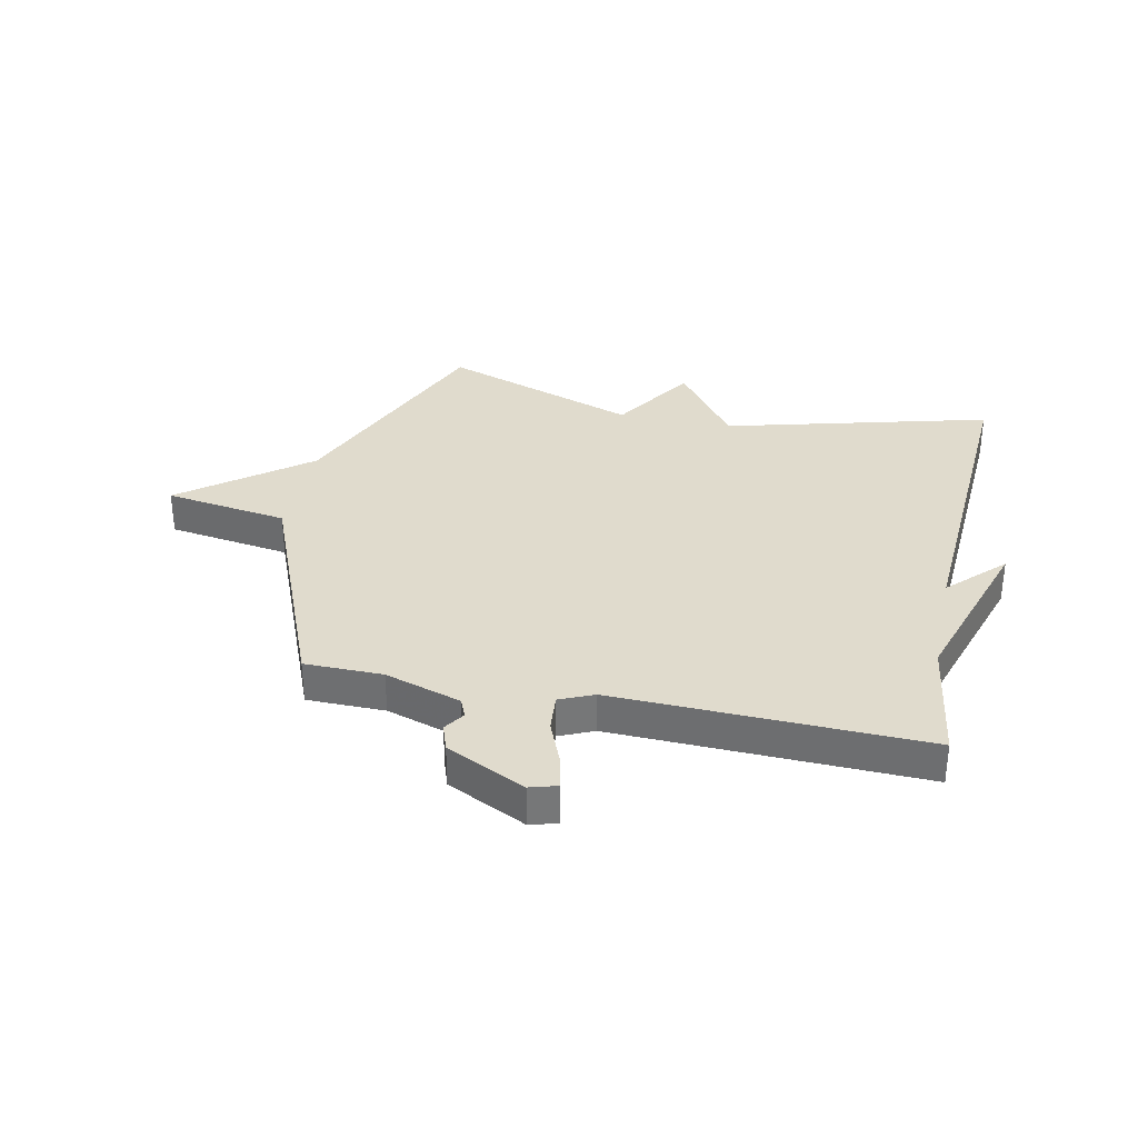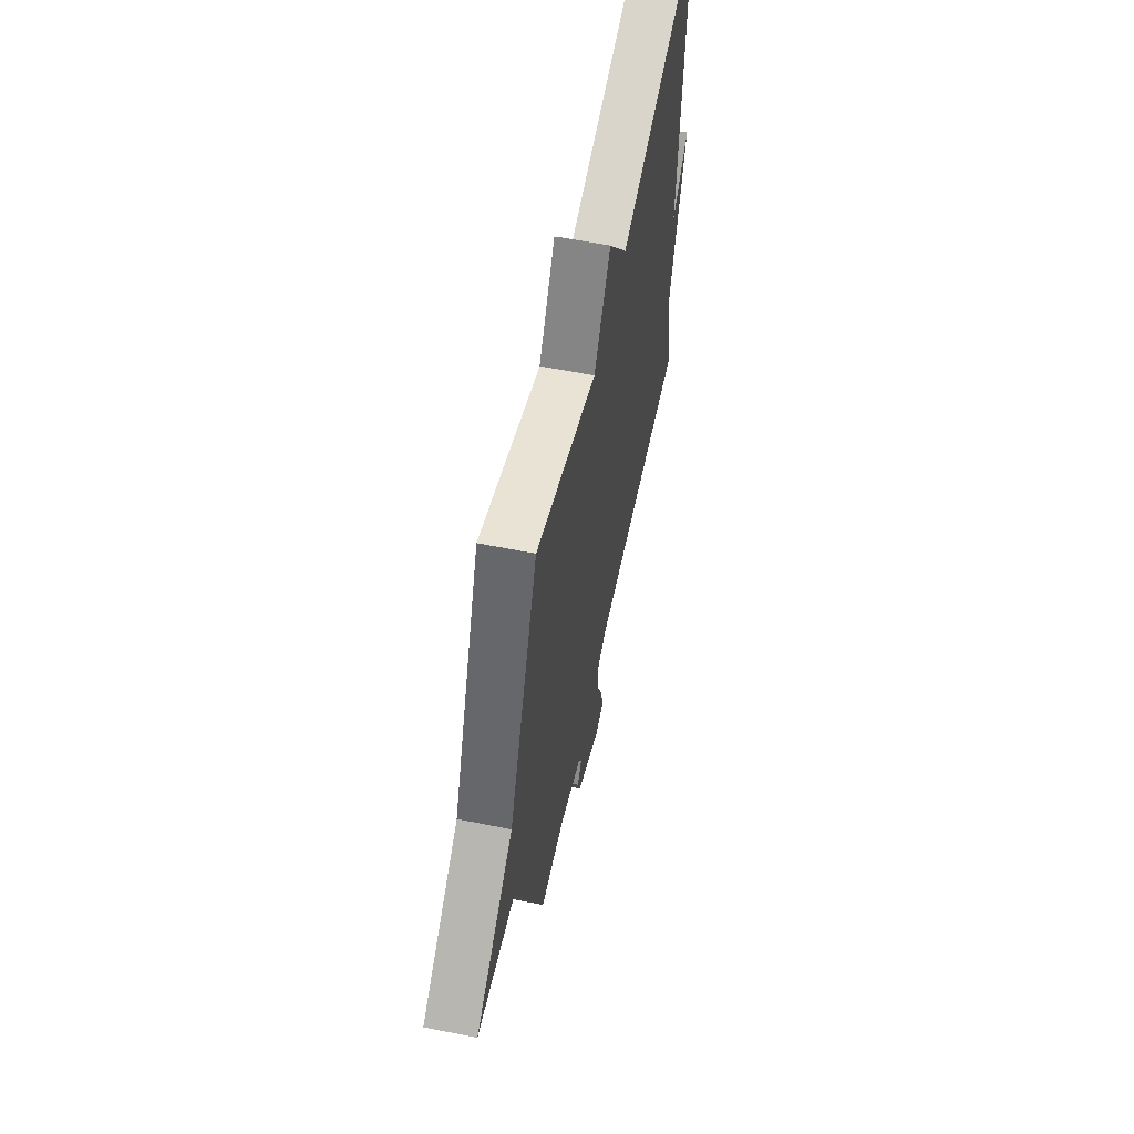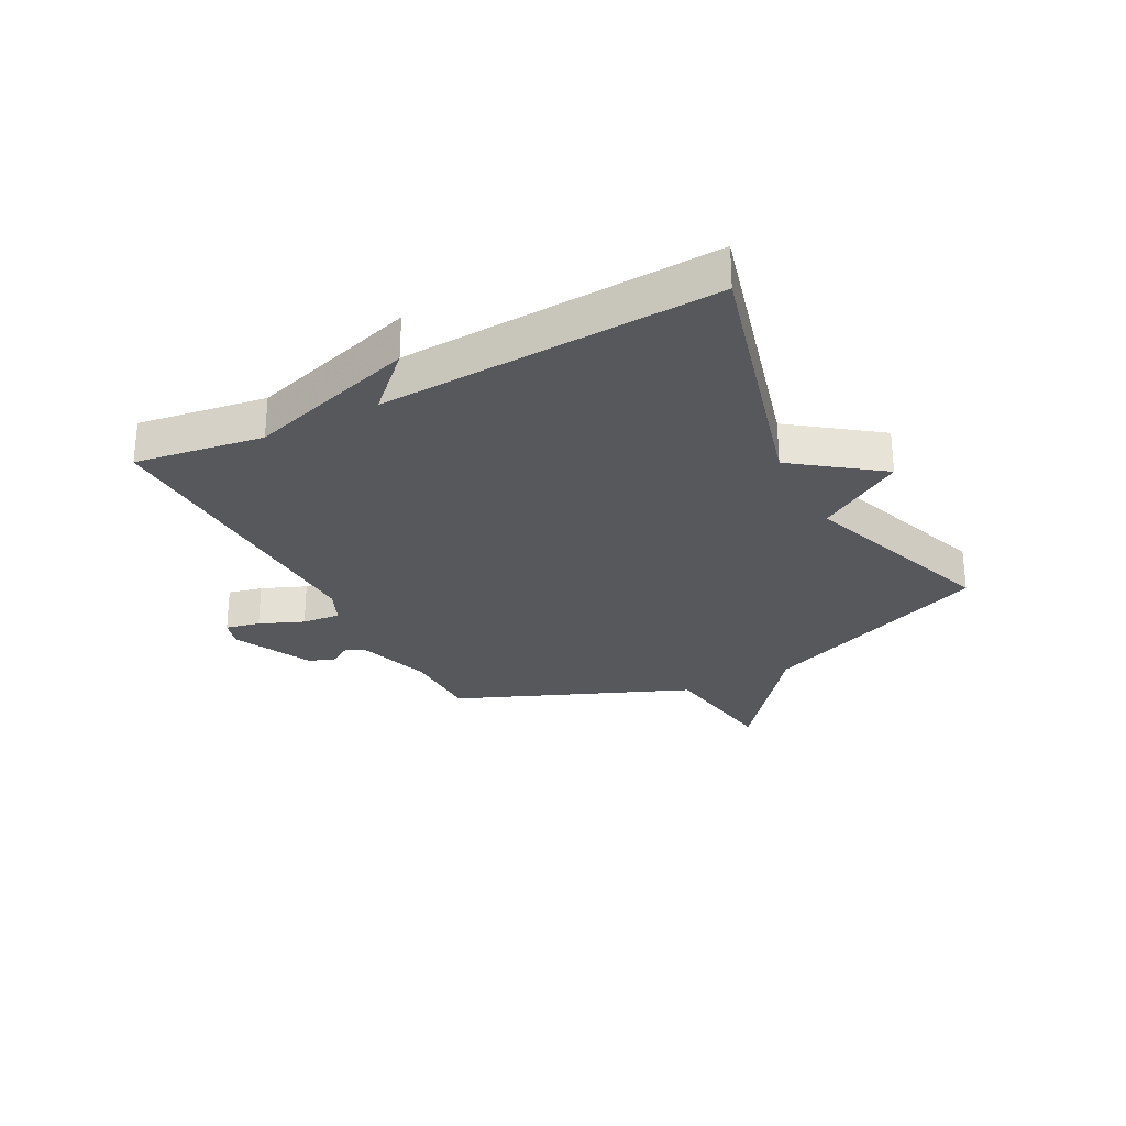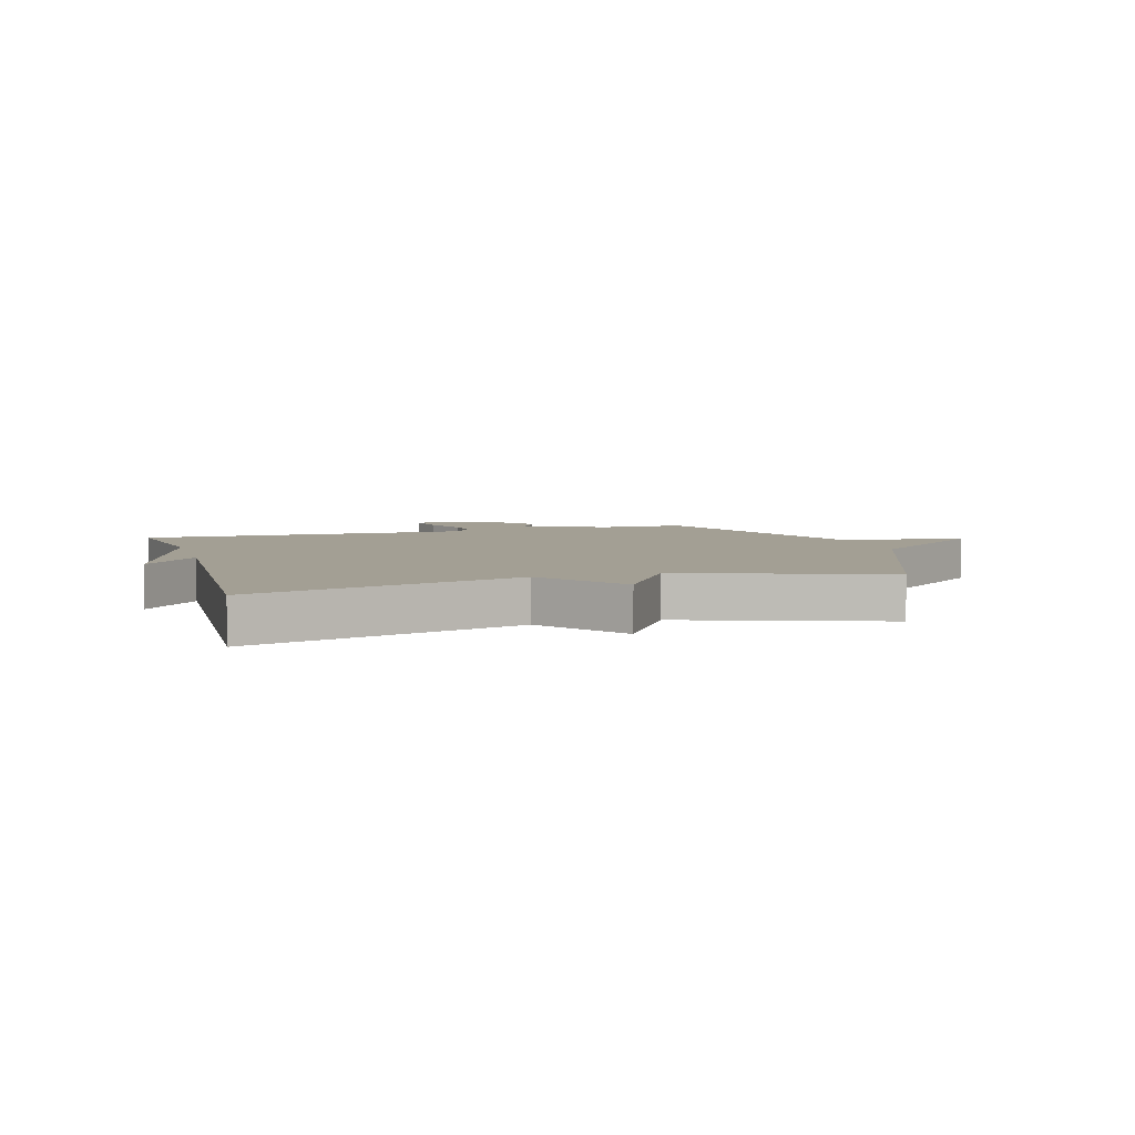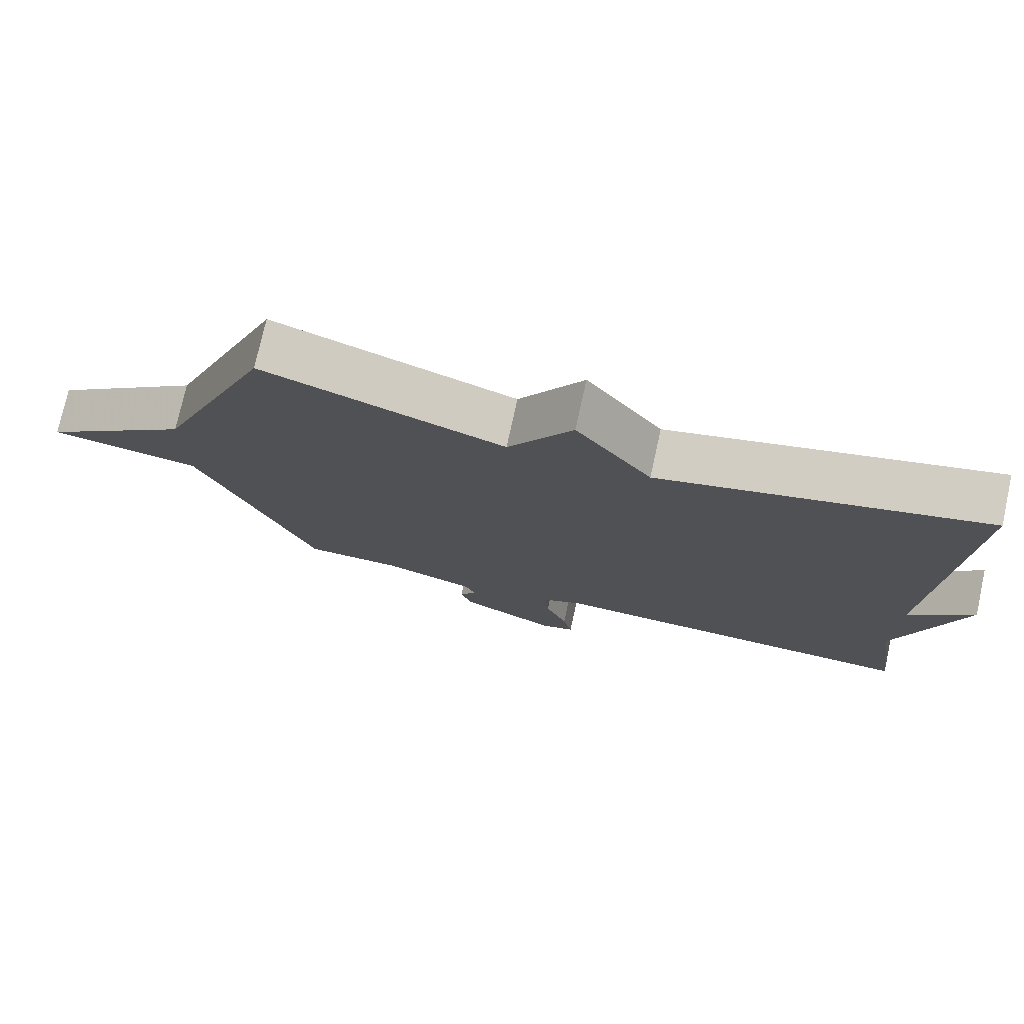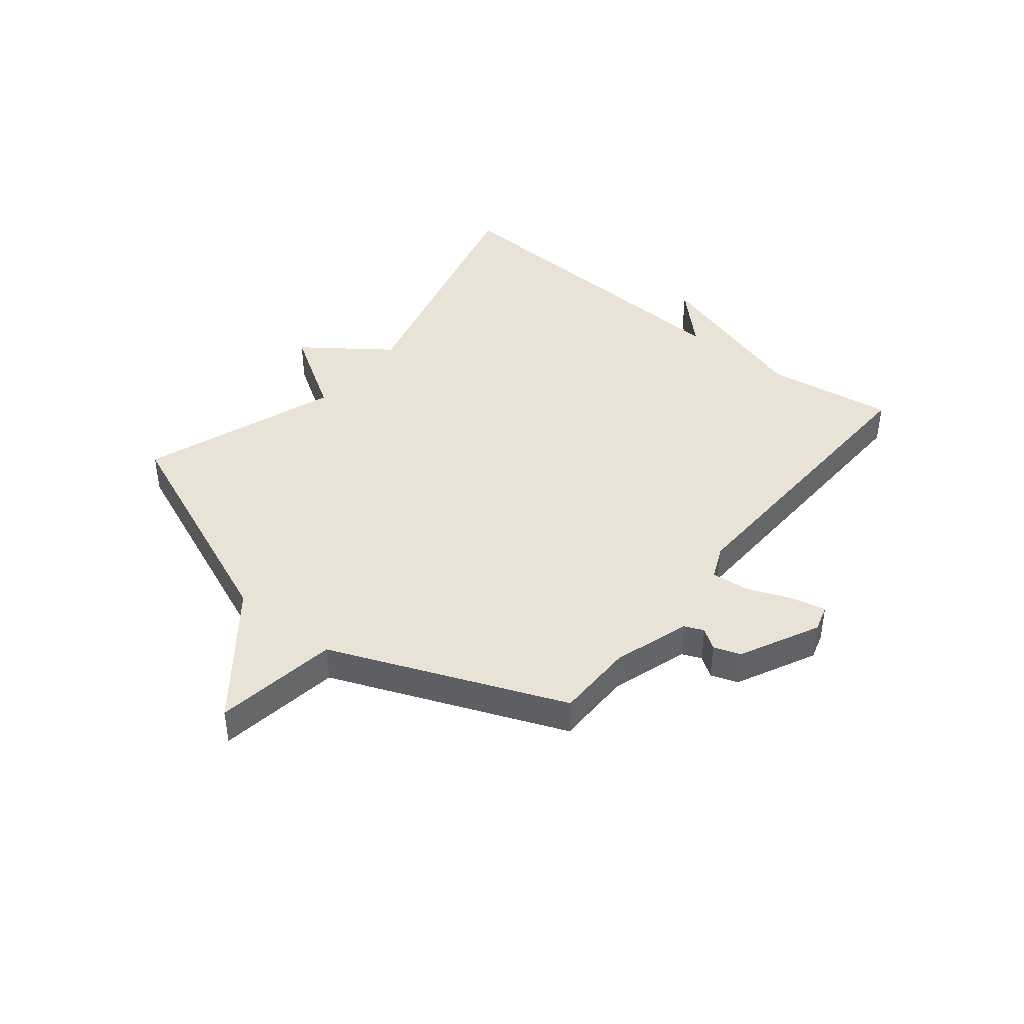
<metadata>
{"format":"obj","ext":"obj","renderer":"f3d","projection":"perspective","resolution":1024,"background":"white","views":[{"elev":33.3,"azim":-168.1,"up":"+Y"},{"elev":59.1,"azim":101.8,"up":"+Z"},{"elev":-27.7,"azim":-62.5,"up":"+Y"},{"elev":5.4,"azim":-16.8,"up":"+Y"},{"elev":75.3,"azim":-167.6,"up":"+Z"},{"elev":41.9,"azim":128.9,"up":"+Y"}]}
</metadata>
<code>
v 0.5 0.07 -0.5
v 0.365 0.07 -0.501
v 0.233 0.07 -0.543
v 0.219 0.07 -0.576
v 0.243 0.07 -0.612
v 0.227 0.07 -0.658
v 0.09 0.07 -0.725
v 0.043 0.07 -0.711
v 0.056 0.07 -0.652
v 0.087 0.07 -0.576
v 0.093 0.07 -0.51
v 0.034 0.07 -0.484
v -0.5 0.07 -0.5
v -0.468 0.07 -0.279
v -0.56 0.07 0.014
v -0.468 0.07 -0.079
v -0.5 0.07 0.5
v -0.041 0.07 0.379
v 0.067 0.07 0.526
v 0.159 0.07 0.379
v 0.5 0.07 0.5
v 0.664 0.07 0.102
v 0.878 0.07 -0.066
v 0.664 0.07 -0.098
v 0.5 0 -0.5
v 0.365 0 -0.501
v 0.233 0 -0.543
v 0.219 0 -0.576
v 0.243 0 -0.612
v 0.227 0 -0.658
v 0.09 0 -0.725
v 0.043 0 -0.711
v 0.056 0 -0.652
v 0.087 0 -0.576
v 0.093 0 -0.51
v 0.034 0 -0.484
v -0.5 0 -0.5
v -0.468 0 -0.279
v -0.56 0 0.014
v -0.468 0 -0.079
v -0.5 0 0.5
v -0.041 0 0.379
v 0.067 0 0.526
v 0.159 0 0.379
v 0.5 0 0.5
v 0.664 0 0.102
v 0.878 0 -0.066
v 0.664 0 -0.098
f 22 23 24
f 24 1 2
f 22 24 2
f 21 22 2
f 20 21 2
f 20 2 3
f 19 20 3
f 18 19 3
f 18 3 4
f 17 18 4
f 16 17 4
f 14 15 16
f 12 13 14
f 12 14 16
f 11 12 16
f 8 9 10
f 7 8 10
f 6 7 10
f 5 6 10
f 4 5 10
f 4 10 11
f 4 11 16
f 48 47 46
f 26 25 48
f 26 48 46
f 26 46 45
f 26 45 44
f 27 26 44
f 27 44 43
f 27 43 42
f 28 27 42
f 28 42 41
f 28 41 40
f 40 39 38
f 38 37 36
f 40 38 36
f 40 36 35
f 34 33 32
f 34 32 31
f 34 31 30
f 34 30 29
f 34 29 28
f 35 34 28
f 40 35 28
f 1 25 26 2
f 2 26 27 3
f 3 27 28 4
f 4 28 29 5
f 5 29 30 6
f 6 30 31 7
f 7 31 32 8
f 8 32 33 9
f 9 33 34 10
f 10 34 35 11
f 11 35 36 12
f 12 36 37 13
f 13 37 38 14
f 14 38 39 15
f 15 39 40 16
f 16 40 41 17
f 17 41 42 18
f 18 42 43 19
f 19 43 44 20
f 20 44 45 21
f 21 45 46 22
f 22 46 47 23
f 23 47 48 24
f 24 48 25 1

</code>
